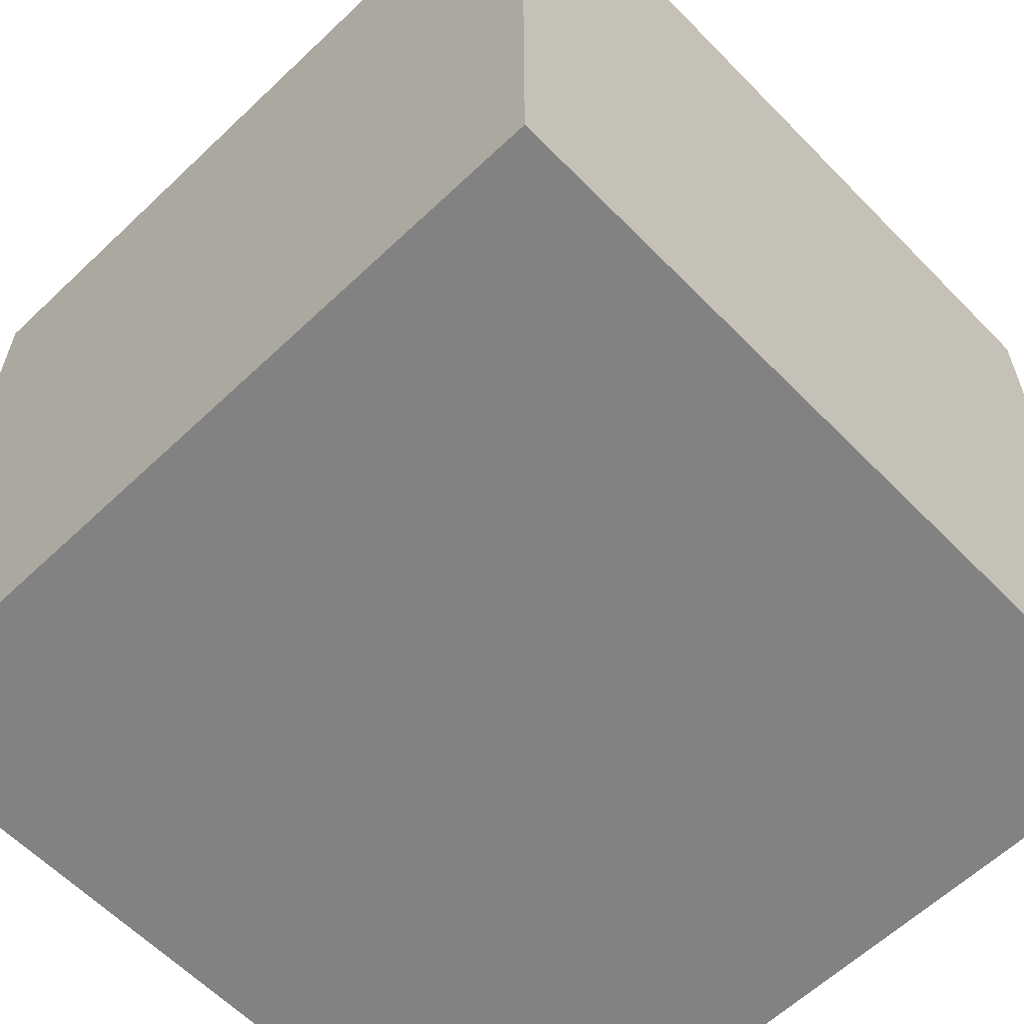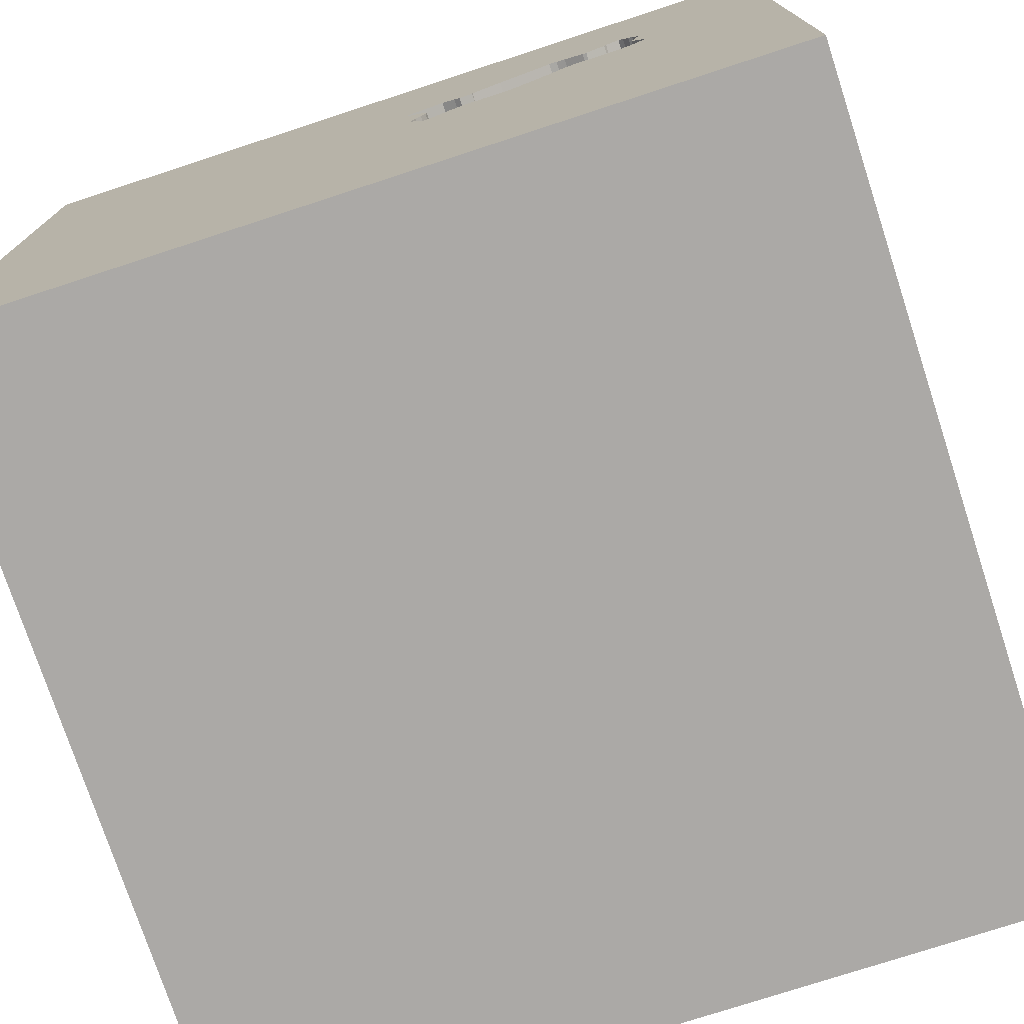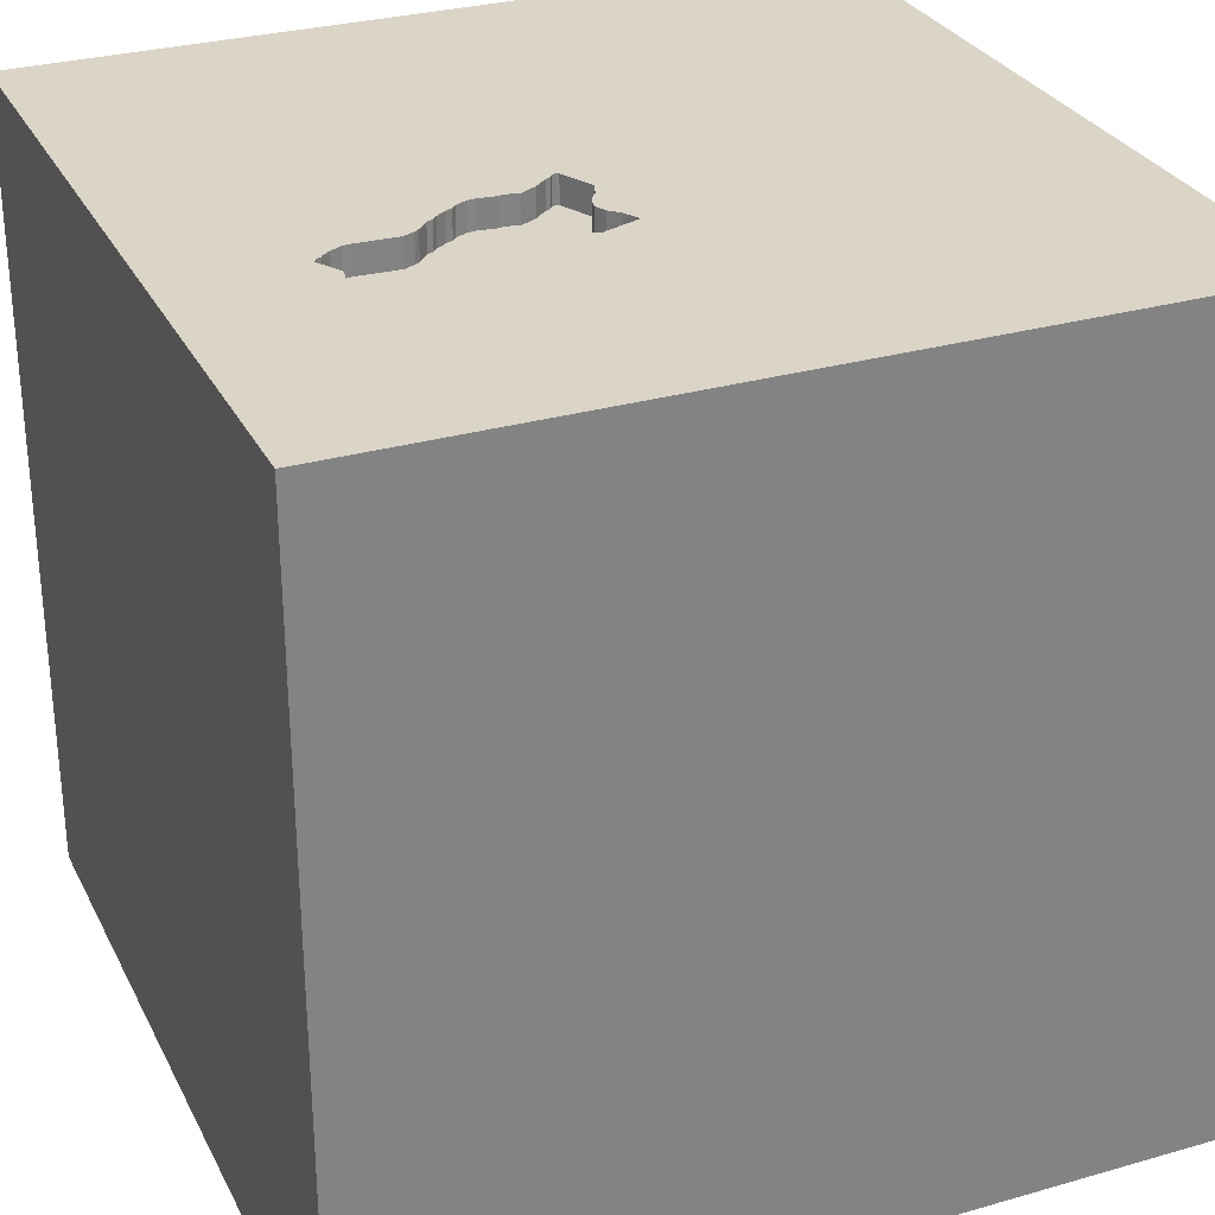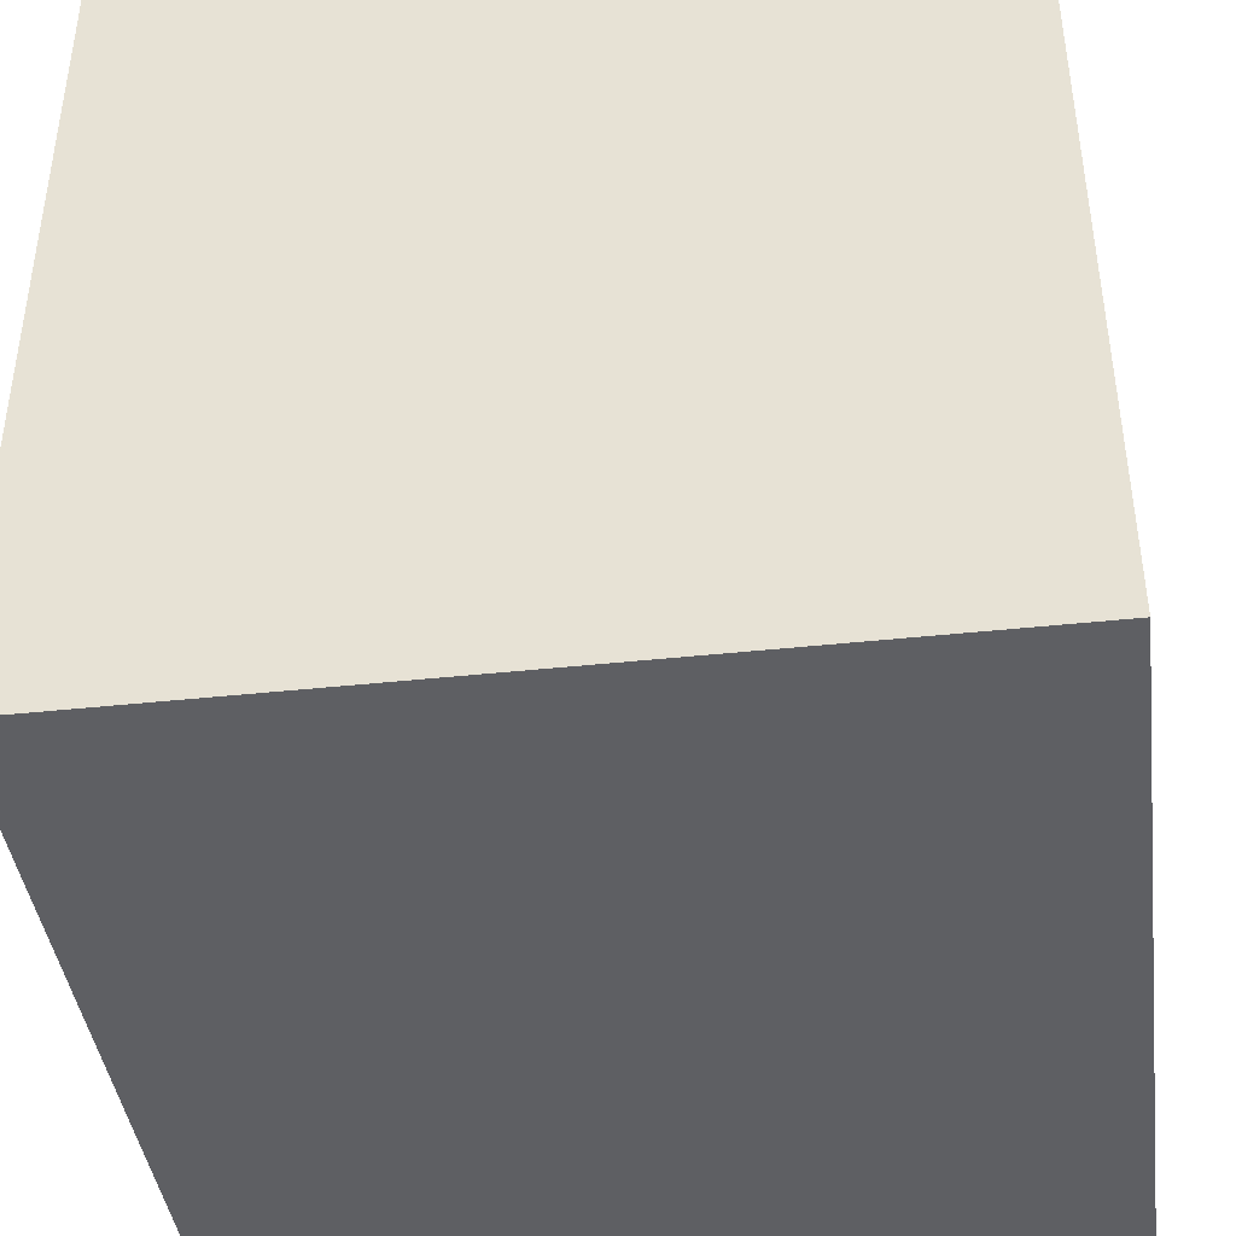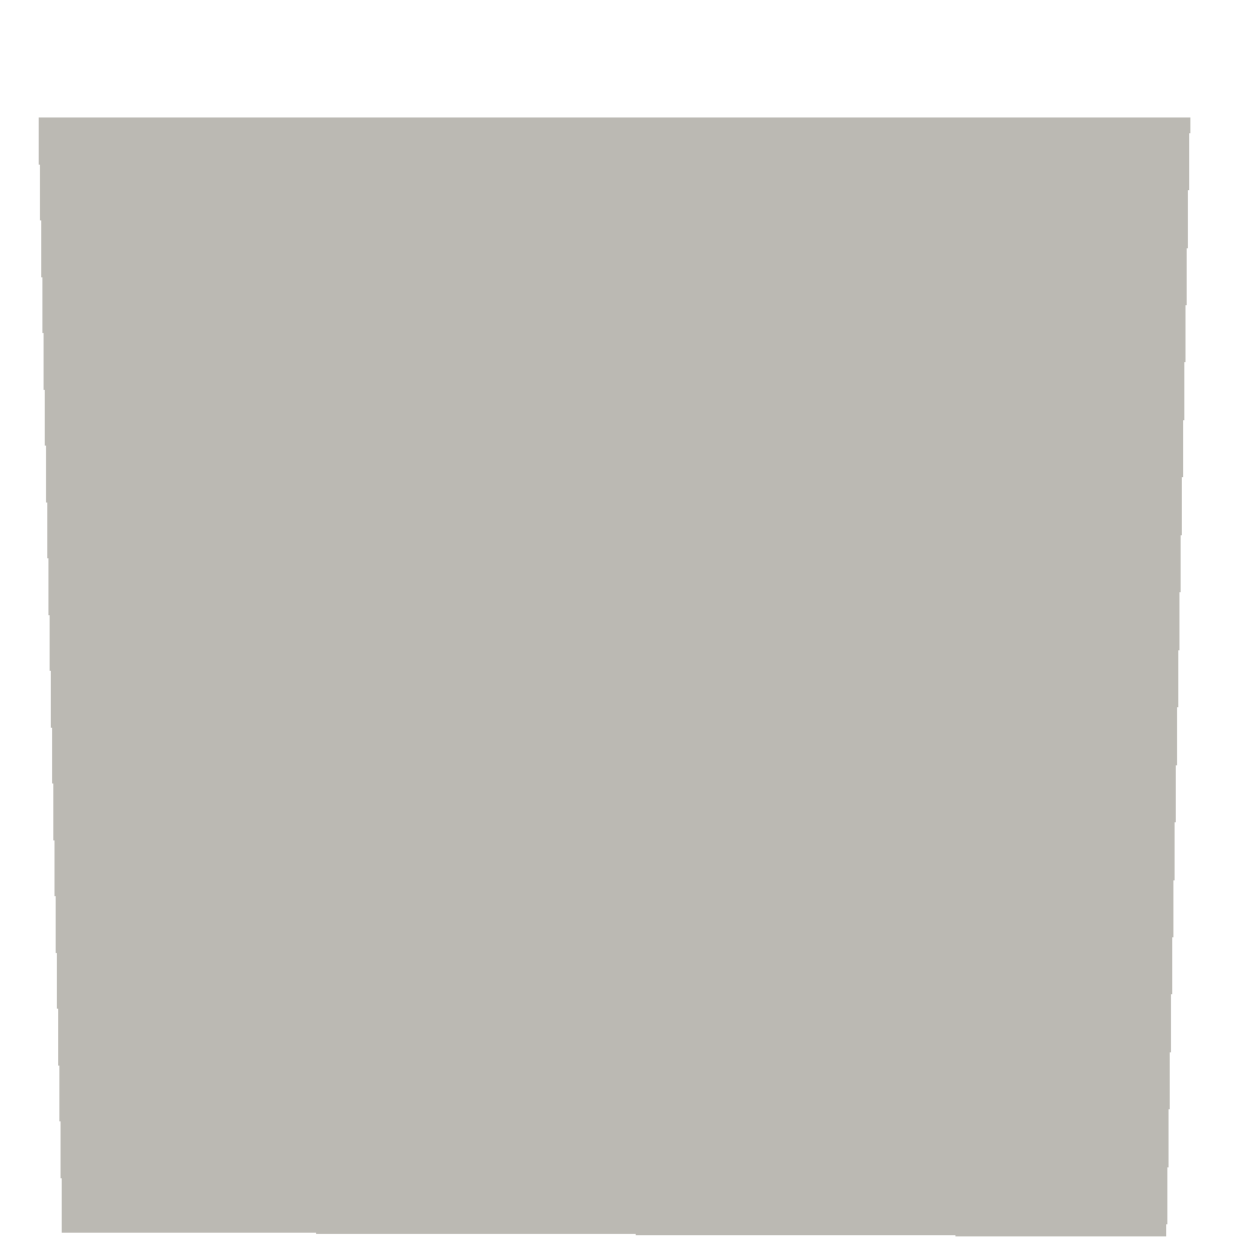
<metadata>
{"format":"obj","ext":"obj","renderer":"f3d","projection":"perspective","resolution":1024,"background":"white","views":[{"elev":-60.9,"azim":-46.0,"up":"+Y"},{"elev":-75.6,"azim":-161.9,"up":"+Z"},{"elev":29.6,"azim":-22.8,"up":"+Y"},{"elev":-41.8,"azim":97.4,"up":"+Y"},{"elev":6.9,"azim":-179.3,"up":"+Y"}]}
</metadata>
<code>
o brick_89
v -0.99 1.5 0.3158
v -0.99 1.4 0.3158
v -0.9889 1.5 0.3128
v -0.6414 1.5 0.6085
v -0.1001 1.5 0.3498
v -0.1001 1.4 0.3498
v -0.1651 1.5 -0.00387
v -0.5992 1.5 0.1661
v -0.104 1.5 0.1526
v -0.3503 1.5 0.09261
v -0.3503 1.4 0.09261
v -1.042 0.7292 -1.5
v -0.9635 1.146 1.5
v -1.042 -0.625 1.5
v -1.042 -1.5 -0.7552
v -1.094 -1.5 -0.3125
v -0.8333 -1.5 -1.5
v -1.146 1.5 0.1172
v -0.9354 1.5 0.2757
v -0.3581 1.5 0.9375
v -1.146 1.5 -0.9115
v -0.94 1.5 0.6477
v -1.081 1.5 0.8073
v -0.8333 -1.198 1.5
v -0.7035 1.5 0.5992
v -0.3367 1.5 0.09101
v -0.3873 1.5 0.4797
v -0.7747 1.5 0.5701
v -0.3367 1.4 0.09101
v -0.1499 1.5 0.2435
v -0.1499 1.4 0.2435
v -0.8634 1.5 0.6165
v -0.8634 1.4 0.6165
v -0.4494 1.5 0.08623
v -0.4494 1.4 0.08623
v -0.8856 1.5 0.262
v -0.8856 1.4 0.262
v -1.02 1.5 0.3442
v -1.02 1.4 0.3442
v -0.5596 1.5 0.1379
v -0.5596 1.4 0.1379
v 0.3776 -1.022 1.5
v -0.1172 0.4948 -1.5
v 0.4167 0.1562 1.5
v 0.7552 1.126 -1.5
v 0.1693 1.152 1.5
v 0.4427 -0.3906 -1.5
v 0.2083 -1.5 -0.8333
v 0.625 -1.5 0.4167
v 0.5469 -1.5 -0.2083
v 0.0651 -1.5 0.9375
v 0.1302 -1.5 -1.5
v 0.638 -1.5 -1.068
v 0.1562 -1.5 -0.4167
v -0.1302 -1.5 1.5
v 0.5729 -1.5 1.107
v 0.625 0.625 1.5
v 0.1172 1.5 -1.113
v 0.4818 1.5 0.01302
v 0.5078 1.5 1.042
v -0.1302 1.5 -1.5
v -0.1302 1.5 1.5
v 0.7194 -1.077 -1.5
v 0.7031 -0.6055 1.5
v -0.818 1.5 0.5904
v -0.818 1.4 0.5904
v -0.6768 1.5 0.2361
v -0.6768 1.4 0.2361
v -0.1045 1.5 0.1049
v -0.9959 1.5 0.549
v -0.734 1.5 0.2677
v -0.1546 1.5 0.2745
v -0.1546 1.4 0.2745
v -0.4767 1.5 0.08944
v -0.2344 0.2474 1.5
v -0.2474 -0.4167 1.5
v 0 -1.5 0.05208
v -0.2083 -1.5 -1.25
v -0.1042 0.7552 1.5
v -0.1361 1.5 0.3139
v -0.07237 1.5 0.4089
v -0.3841 1.5 -0.5404
v -0.2083 -1.276 1.5
v 1.12 0.1758 -1.5
v 1.25 0.2214 1.5
v 1.224 1.003 1.5
v 1.25 -0.6641 1.5
v 1.25 -1.5 0.4427
v 1.094 -1.5 -0.02604
v 1.12 -1.5 1.029
v 1.211 -1.5 -0.4427
v 1.5 -1.5 -1.5
v 1.12 1.5 0.625
v 1.5 1.5 -1.5
v 1.152 1.5 -0.4036
v 1.5 -1.5 1.5
v -0.734 1.4 0.2677
v -0.1361 1.4 0.3139
v -0.536 1.5 0.1268
v -0.536 1.4 0.1268
v -0.2809 1.5 0.425
v -0.2809 1.4 0.425
v -0.3136 1.5 0.09937
v -0.3136 1.4 0.09937
v -0.9659 1.5 0.4389
v -0.9659 1.4 0.4389
v -0.2524 1.5 0.0659
v -0.7035 1.4 0.5992
v -0.2524 1.4 0.0659
v -0.1334 1.5 0.207
v -0.1334 1.4 0.207
v -0.9879 1.5 0.31
v -0.9879 1.4 0.31
v -0.2086 1.5 0.02615
v -0.2086 1.4 0.02615
v -0.2117 1.5 0.4598
v -0.2117 1.4 0.4598
v -0.3321 1.5 0.449
v -0.3321 1.4 0.449
v -0.07582 1.5 0.3913
v -0.3776 -1.042 -1.5
v -0.638 0.3906 1.5
v -0.3906 -0.2083 -1.5
v -0.4687 -1.5 0.1562
v -0.4427 -1.5 1.198
v -0.4687 -1.5 0.625
v -0.5208 1.25 1.5
v -0.7323 1.5 0.5874
v -0.1651 1.4 -0.00387
v -1.5 -0.8333 1.198
v -1.5 -0.8333 -1.5
v -1.5 -0.8333 -1.224
v -1.5 0.3125 -1.094
v -1.5 0.1823 0.4818
v -1.5 0.625 0.07812
v -1.5 0.3906 1.068
v -1.5 0.5078 -0.6771
v -1.5 0.1562 -1.5
v -1.5 0.1042 1.5
v -1.5 -0.1823 -1.068
v -1.5 -0.05208 -0
v -1.5 -0.2083 1.276
v -1.5 -0.1562 -0.4427
v -1.5 1.016 -0.625
v -1.5 1.042 0.612
v -1.5 1.25 -0.2083
v -1.5 1.5 1.5
v -1.5 1.5 -1.5
v -1.5 -0.6641 0.4948
v -1.5 -0.625 -0.3906
v -1.5 -1.5 -0.1302
v -1.5 -1.5 0.8333
v -1.5 -1.5 1.5
v -1.5 -1.5 -1.5
v -1.5 1.5 -0.1302
v -1.5 1.5 0.8333
v -1.5 -1.276 -0.7812
v -1.5 -1.146 0.1562
v -1.5 -1.198 -0.3125
v -1.5 -0.3125 0.8854
v -0.1808 1.5 0.003514
v -0.6414 1.4 0.6085
v 0.8333 -1.5 1.5
v 0.8333 1.5 -1.5
v 0.8333 1.5 1.5
v -0.9562 1.5 0.2855
v -0.9562 1.4 0.2855
v -0.52 1.4 0.1097
v -0.2599 1.5 0.4392
v -0.3619 1.5 0.08843
v -0.3619 1.4 0.08843
v -0.6578 1.5 0.2152
v -0.8715 1.5 0.6299
v -0.8715 1.4 0.6299
v 1.5 -0.953 -0.5941
v 1.5 -1.042 0.3906
v 1.5 -0.1172 0.332
v 1.5 0.2539 -0.3353
v 1.5 0.9635 1.019
v 1.5 0.1042 -1.5
v 1.5 0.4167 -1.211
v 1.5 0.1042 1.5
v 1.5 1.198 -0.625
v 1.5 1.042 0.2083
v 1.5 1.5 1.5
v 1.5 -1.5 -0.1302
v 1.5 -1.5 0.8333
v 1.5 1.5 0.1042
v 1.5 -0.05859 1.172
v -0.9961 1.5 0.5587
v -0.6947 1.5 0.2493
v -1.198 0.3125 1.5
v -1.198 -0.2083 -1.5
v -1.198 -0.1823 1.5
v -1.146 -1.5 0.1823
v -1.198 -1.5 0.625
v -1.302 0.7812 1.5
v -0.1133 1.5 0.1783
v -0.1133 1.4 0.1783
v -0.9961 1.4 0.5587
v -0.09444 1.5 0.1263
v -0.09444 1.4 0.1263
v -0.7747 1.4 0.5701
v -0.33 1.5 0.4432
v -0.7902 1.5 0.5678
v -0.7902 1.4 0.5678
v -0.3125 -0.8854 1.5
v -0.4167 1.198 -1.5
v -0.4297 -1.5 -0.625
v -0.52 1.5 0.1097
v -0.9606 1.5 0.6141
v -0.9606 1.4 0.6141
v -0.07237 1.4 0.4089
v -0.2599 1.4 0.4392
v -1.01 1.5 0.325
v -1.01 1.4 0.325
v 0.8333 0.1562 1.5
v 0.8333 1.198 1.5
v -0.9682 1.5 0.6081
v -0.3834 1.5 0.09373
v -0.8972 1.5 0.6468
v -0.1808 1.4 0.003514
v -0.9758 1.5 0.602
v -0.9758 1.4 0.602
v -0.1535 1.5 0.00031
v -0.6388 1.5 0.1943
v -0.6388 1.4 0.1943
v -0.8674 1.5 0.6232
v -0.6152 1.5 0.1832
v -0.4425 1.5 0.5104
v -0.4425 1.4 0.5104
v -0.6706 1.5 0.6078
v -0.6706 1.4 0.6078
v -1.015 1.5 0.3346
v -0.6152 1.4 0.1832
v -0.9129 1.5 0.2652
v -0.9129 1.4 0.2652
v -0.4767 1.4 0.08944
v -0.33 1.4 0.4432
v -0.6947 1.4 0.2493
v -0.1535 1.4 0.00031
v -0.94 1.4 0.6477
v -0.5992 1.4 0.1661
v -0.9229 1.5 0.6637
v -0.9229 1.4 0.6637
v -0.07582 1.4 0.3913
v -0.3834 1.4 0.09373
v -0.1889 1.5 0.01692
v -0.1889 1.4 0.01692
v -0.9959 1.4 0.549
v -0.08794 1.5 0.3705
v -0.8992 1.5 0.2636
f 139 130 153
f 152 196 153
f 55 24 153
f 14 139 153
f 139 142 130
f 153 158 152
f 125 55 153
f 55 83 24
f 158 151 152
f 24 14 153
f 130 149 153
f 151 196 152
f 14 194 139
f 149 158 153
f 151 195 196
f 142 160 130
f 196 125 153
f 83 207 24
f 160 149 130
f 196 126 125
f 207 14 24
f 158 159 151
f 194 192 139
f 125 51 55
f 139 136 142
f 195 126 196
f 55 42 83
f 207 76 14
f 14 76 194
f 151 16 195
f 195 124 126
f 163 42 55
f 142 136 160
f 149 150 158
f 159 157 151
f 126 51 125
f 51 163 55
f 83 42 207
f 76 122 194
f 192 197 139
f 147 136 139
f 136 134 160
f 134 149 160
f 157 154 151
f 51 56 163
f 42 76 207
f 197 147 139
f 154 16 151
f 16 124 195
f 150 159 158
f 154 15 16
f 122 192 194
f 149 141 150
f 124 51 126
f 163 96 42
f 76 75 122
f 134 141 149
f 16 209 124
f 124 77 51
f 15 209 16
f 42 64 76
f 192 122 197
f 150 157 159
f 51 49 56
f 56 90 163
f 96 64 42
f 147 145 136
f 141 143 150
f 77 49 51
f 90 96 163
f 122 13 197
f 145 134 136
f 132 154 157
f 64 75 76
f 13 147 197
f 134 135 141
f 150 132 157
f 209 77 124
f 49 90 56
f 96 87 64
f 64 44 75
f 209 54 77
f 77 50 49
f 145 135 134
f 143 140 150
f 132 131 154
f 75 79 122
f 122 127 13
f 23 156 147
f 135 143 141
f 140 132 150
f 90 187 96
f 79 127 122
f 135 137 143
f 154 209 15
f 54 50 77
f 64 217 44
f 156 145 147
f 154 78 209
f 209 48 54
f 49 88 90
f 44 79 75
f 127 147 13
f 23 147 20
f 88 187 90
f 44 57 79
f 121 17 154
f 50 89 49
f 176 96 187
f 87 217 64
f 23 20 128
f 23 128 28
f 223 190 23
f 211 219 223
f 23 22 211
f 23 211 223
f 18 156 23
f 145 146 135
f 135 144 137
f 143 133 140
f 193 154 131
f 123 121 154
f 17 78 154
f 78 48 209
f 89 88 49
f 189 96 176
f 96 182 87
f 87 85 217
f 79 46 127
f 127 62 147
f 28 205 65
f 244 22 23
f 23 28 65
f 65 32 228
f 173 221 244
f 65 228 173
f 173 244 23
f 23 65 173
f 25 128 20
f 20 4 232
f 20 232 25
f 70 23 190
f 70 18 23
f 137 133 143
f 140 131 132
f 123 154 193
f 177 189 176
f 189 182 96
f 217 57 44
f 57 46 79
f 20 147 62
f 70 105 38
f 156 155 145
f 140 138 131
f 48 50 54
f 20 230 4
f 18 70 38
f 38 234 215
f 1 3 18
f 18 38 215
f 18 215 1
f 18 155 156
f 155 146 145
f 146 144 135
f 193 131 138
f 17 52 78
f 88 186 187
f 182 85 87
f 46 62 127
f 118 27 230
f 20 204 118
f 118 230 20
f 18 3 112
f 166 19 18
f 18 112 166
f 121 52 17
f 89 186 88
f 176 187 186
f 101 204 20
f 20 169 101
f 252 36 18
f 18 19 236
f 18 236 252
f 78 53 48
f 48 53 50
f 50 91 89
f 85 57 217
f 116 169 20
f 20 81 116
f 18 36 71
f 53 91 50
f 57 218 46
f 59 81 20
f 59 80 5
f 5 251 120
f 120 81 59
f 59 5 120
f 40 210 18
f 18 71 191
f 191 67 172
f 191 172 226
f 226 229 8
f 18 191 226
f 226 8 40
f 18 226 40
f 133 138 140
f 99 210 40
f 82 18 210
f 137 148 133
f 12 193 138
f 12 123 193
f 52 53 78
f 91 186 89
f 85 86 57
f 60 20 62
f 9 80 59
f 59 69 201
f 59 201 9
f 144 148 137
f 43 123 12
f 47 121 123
f 63 52 121
f 175 176 186
f 175 177 176
f 177 179 189
f 86 218 57
f 59 20 60
f 80 9 198
f 80 198 110
f 30 72 80
f 80 110 30
f 82 210 74
f 26 103 82
f 10 26 82
f 170 10 82
f 34 220 170
f 82 74 34
f 82 34 170
f 21 155 18
f 43 47 123
f 47 63 121
f 178 177 175
f 179 182 189
f 46 165 62
f 59 82 69
f 82 21 18
f 155 144 146
f 148 138 133
f 53 92 91
f 218 165 46
f 60 62 165
f 82 103 107
f 225 69 82
f 114 248 161
f 7 225 82
f 161 7 82
f 114 161 82
f 82 107 114
f 155 148 144
f 184 177 178
f 184 179 177
f 182 185 85
f 21 148 155
f 84 47 43
f 52 92 53
f 91 92 186
f 179 185 182
f 185 86 85
f 59 60 93
f 208 43 12
f 45 84 43
f 63 92 52
f 175 186 92
f 183 178 181
f 183 184 178
f 12 138 148
f 45 43 208
f 181 178 175
f 86 165 218
f 93 60 185
f 95 59 93
f 58 82 59
f 58 21 82
f 84 63 47
f 185 60 165
f 95 58 59
f 94 58 95
f 94 183 181
f 86 185 165
f 164 58 94
f 61 21 58
f 61 208 12
f 61 45 208
f 188 184 183
f 188 179 184
f 188 95 93
f 164 61 58
f 61 148 21
f 61 12 148
f 164 45 61
f 94 45 164
f 94 84 45
f 180 63 84
f 180 181 175
f 94 188 183
f 188 185 179
f 188 93 185
f 94 95 188
f 94 180 84
f 180 92 63
f 180 175 92
f 94 181 180
f 6 117 246
f 117 6 98
f 251 5 6
f 6 246 251
f 117 213 246
f 98 214 117
f 98 6 80
f 120 251 246
f 5 80 6
f 213 117 81
f 246 213 120
f 98 102 214
f 169 116 117
f 117 214 169
f 116 81 117
f 81 120 213
f 98 73 102
f 101 169 214
f 214 102 101
f 80 72 73
f 73 98 80
f 104 102 73
f 72 30 73
f 247 102 104
f 73 31 104
f 204 101 102
f 102 239 204
f 31 73 30
f 102 247 239
f 104 11 247
f 104 31 111
f 30 110 31
f 239 247 100
f 29 11 104
f 247 11 171
f 104 111 109
f 111 31 110
f 118 204 239
f 239 119 118
f 100 41 239
f 35 100 247
f 26 10 11
f 11 29 26
f 29 104 26
f 247 171 220
f 10 170 171
f 171 11 10
f 104 109 107
f 107 103 104
f 111 199 109
f 239 231 119
f 41 100 40
f 235 239 41
f 238 100 35
f 35 247 34
f 103 26 104
f 170 220 171
f 220 34 247
f 110 198 199
f 199 111 110
f 109 199 202
f 27 118 119
f 119 231 27
f 235 231 239
f 99 40 100
f 40 8 41
f 243 235 41
f 100 238 168
f 238 35 74
f 34 74 35
f 109 115 107
f 199 198 9
f 202 115 109
f 9 201 202
f 202 199 9
f 230 27 231
f 235 68 231
f 100 168 99
f 243 41 8
f 8 229 235
f 235 243 8
f 168 238 74
f 74 210 168
f 114 107 115
f 249 115 202
f 202 201 69
f 69 225 202
f 231 162 4
f 4 230 231
f 227 68 235
f 240 231 68
f 210 99 168
f 115 249 114
f 241 249 202
f 241 202 225
f 162 231 240
f 172 67 68
f 68 227 172
f 229 226 227
f 227 235 229
f 240 68 191
f 248 114 249
f 241 222 249
f 162 233 4
f 240 97 162
f 226 172 227
f 67 191 68
f 161 248 249
f 249 222 161
f 129 222 241
f 225 7 129
f 129 241 225
f 232 4 233
f 108 233 162
f 97 240 191
f 191 71 97
f 97 108 162
f 7 161 222
f 222 129 7
f 25 232 233
f 233 108 25
f 97 203 108
f 71 36 37
f 37 97 71
f 206 203 97
f 108 203 128
f 128 25 108
f 106 97 37
f 36 252 37
f 203 206 28
f 206 97 106
f 28 128 203
f 37 237 106
f 252 236 237
f 237 37 252
f 205 28 206
f 106 66 206
f 237 167 106
f 236 19 237
f 65 205 206
f 206 66 65
f 66 106 33
f 167 237 19
f 19 166 167
f 2 106 167
f 66 33 65
f 33 106 250
f 166 112 167
f 106 2 39
f 2 167 113
f 32 65 33
f 212 33 250
f 250 106 70
f 113 167 112
f 38 105 106
f 106 39 38
f 216 39 2
f 3 1 2
f 2 113 3
f 228 32 33
f 33 174 228
f 212 174 33
f 250 224 212
f 105 70 106
f 113 112 3
f 234 38 39
f 39 216 234
f 1 215 216
f 216 2 1
f 173 228 174
f 212 242 174
f 224 250 200
f 219 211 212
f 212 224 219
f 70 190 200
f 200 250 70
f 215 234 216
f 221 173 174
f 174 245 221
f 242 212 22
f 245 174 242
f 190 223 224
f 224 200 190
f 223 219 224
f 211 22 212
f 244 221 245
f 22 244 245
f 245 242 22

</code>
